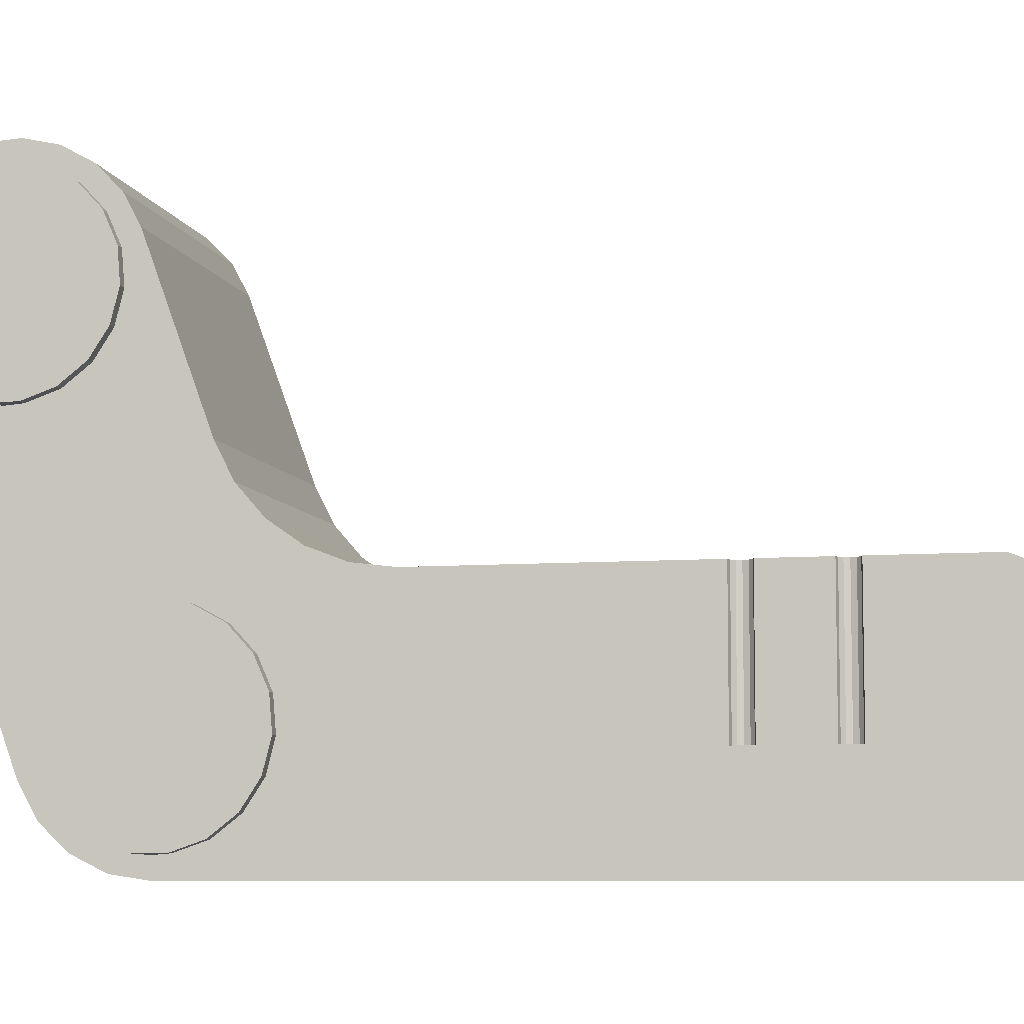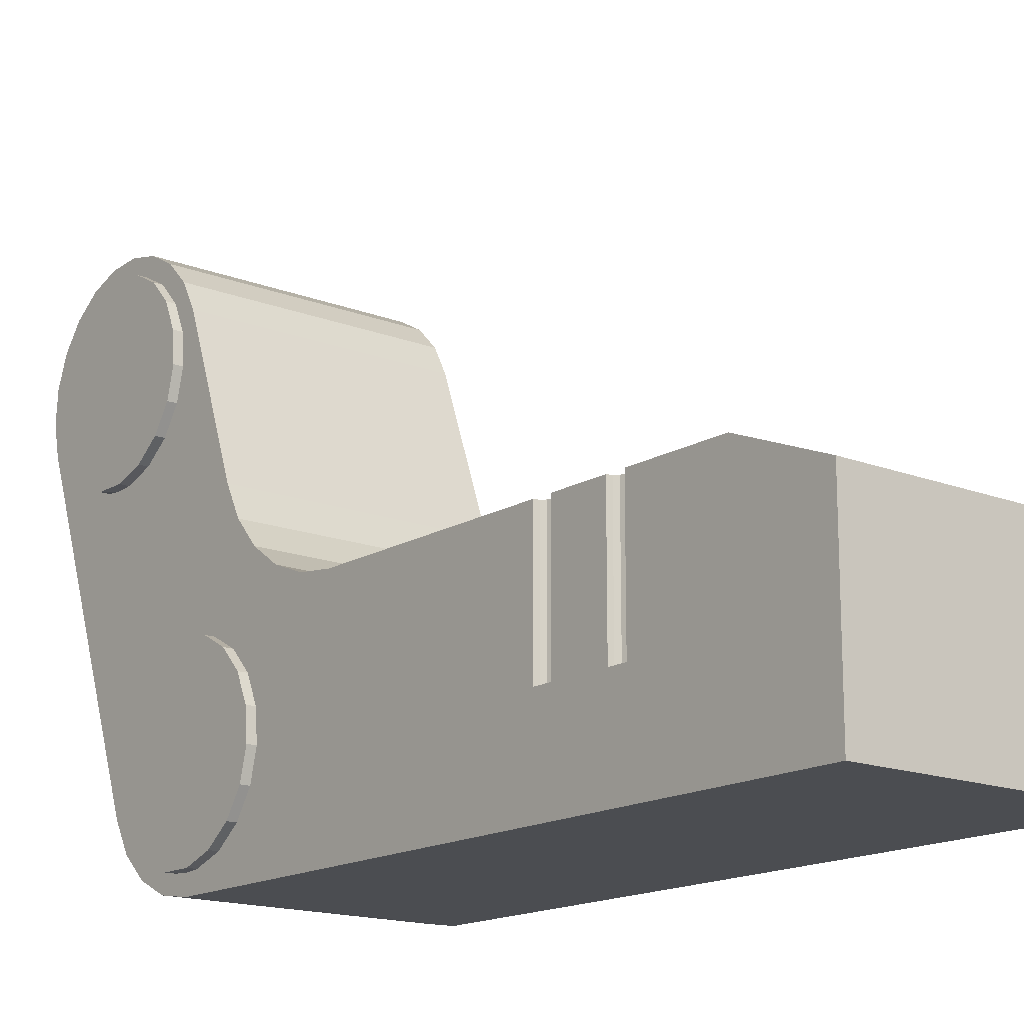
<metadata>
{"format":"obj","ext":"obj","renderer":"f3d","projection":"perspective","resolution":1024,"background":"white","views":[{"elev":-7.4,"azim":102.7,"up":"+Y"},{"elev":-15.9,"azim":141.0,"up":"+Y"}]}
</metadata>
<code>
o Robotiq_Arg2F_140_Inner_Finger
v 0.0068 -0.01995 -0.000877
v 0.0068 -0.002052 0.005638
v -0.0072 -0.01995 -0.000877
v -0.0072 -0.002052 0.005638
v 0.0068 -0.000381 0.005988
v -0.0072 -0.000381 0.005988
v 0.0068 0.001322 0.005853
v -0.0072 0.001322 0.005853
v 0.0068 0.002917 0.005243
v -0.0072 0.002917 0.005243
v 0.0068 0.004276 0.004209
v -0.0072 0.004276 0.004209
v 0.0068 0.005289 0.002834
v -0.0072 0.005289 0.002834
v 0.0068 0.005873 0.001229
v -0.0072 0.005873 0.001229
v 0.0068 0.005981 -0.000476
v -0.0072 0.005981 -0.000476
v 0.0068 0.005605 -0.002141
v -0.0072 0.005605 -0.002141
v 0.0068 0.004775 -0.003634
v -0.0072 0.004775 -0.003634
v 0.0068 0.003557 -0.004832
v -0.0072 0.003557 -0.004832
v 0.0068 0.002052 -0.005638
v -0.0072 0.002052 -0.005638
v -0.0072 -0.006637 -0.008801
v 0.0068 -0.006637 -0.008801
v -0.0072 -0.0119 -0.03952
v -0.0072 -0.0119 -0.03419
v -0.00695 -0.0119 -0.03413
v -0.0072 -0.0119 -0.01632
v -0.00185 -0.0119 -0.01918
v -0.002105 -0.0119 -0.02013
v -0.0002 -0.0119 -0.03003
v 0.00145 -0.0119 -0.03518
v 0.000752 -0.0119 -0.03448
v -0.0072 -0.0119 -0.03319
v -0.0072 -0.0119 -0.03013
v -0.00695 -0.0119 -0.03326
v -0.00695 -0.0119 -0.03006
v -0.006767 -0.0119 -0.02988
v -0.00185 -0.0119 -0.02718
v -0.0067 -0.0119 -0.02963
v -0.001153 -0.0119 -0.02648
v -0.006767 -0.0119 -0.02938
v -0.00695 -0.0119 -0.0292
v -0.001153 -0.0119 -0.02978
v -0.0002 -0.0119 -0.03422
v -0.00185 -0.0119 -0.02908
v 0.000752 -0.0119 -0.03778
v 0.006367 -0.0119 -0.03394
v 0.00655 -0.0119 -0.03413
v -0.0067 -0.0119 -0.03369
v -0.006767 -0.0119 -0.03344
v -0.002105 -0.0119 -0.02813
v -0.0072 -0.0119 -0.02913
v -0.00185 -0.0119 -0.02108
v -0.0002 -0.0119 -0.02622
v -0.001153 -0.0119 -0.02178
v 0.000752 -0.0119 -0.02648
v -0.0002 -0.0119 -0.02203
v 0.00145 -0.0119 -0.02718
v 0.0068 -0.0119 -0.01632
v 0.0068 -0.0119 -0.02913
v 0.00655 -0.0119 -0.0292
v -0.001153 -0.0119 -0.03448
v -0.00185 -0.0119 -0.03518
v -0.006767 -0.0119 -0.03394
v -0.002105 -0.0119 -0.03613
v 0.0068 -0.0119 -0.03419
v 0.0068 -0.0119 -0.03952
v -0.0002 -0.0119 -0.03803
v -0.001153 -0.0119 -0.03778
v -0.00185 -0.0119 -0.03708
v 0.001705 -0.0119 -0.02813
v 0.006367 -0.0119 -0.02938
v 0.000752 -0.0119 -0.02978
v 0.00145 -0.0119 -0.02908
v 0.006367 -0.0119 -0.02988
v 0.00145 -0.0119 -0.03708
v 0.001705 -0.0119 -0.03613
v 0.0063 -0.0119 -0.03369
v 0.006367 -0.0119 -0.03344
v 0.00655 -0.0119 -0.03326
v 0.000752 -0.0119 -0.02178
v 0.00145 -0.0119 -0.02108
v 0.001705 -0.0119 -0.02013
v 0.00145 -0.0119 -0.01918
v 0.000752 -0.0119 -0.01848
v -0.0002 -0.0119 -0.01822
v -0.001153 -0.0119 -0.01848
v 0.0068 -0.0119 -0.03013
v 0.0068 -0.0119 -0.03319
v 0.00655 -0.0119 -0.03006
v 0.0063 -0.0119 -0.02963
v -0.0072 -0.0139 -0.04451
v 0.0068 -0.0139 -0.04451
v -0.0072 -0.0239 -0.04451
v 0.0068 -0.0239 -0.04451
v -0.0072 -0.0239 -0.006515
v 0.0068 -0.0239 -0.006515
v -0.0072 -0.0189 -0.03013
v -0.0072 -0.0189 -0.03319
v -0.0072 -0.0189 -0.03419
v -0.0072 -0.02185 -0.009587
v -0.0072 -0.02064 -0.0107
v -0.0072 -0.0189 -0.02913
v -0.0072 -0.02263 -0.008139
v -0.0072 -0.01589 -0.01109
v -0.0072 -0.01452 -0.01019
v -0.0072 -0.01166 -0.01438
v -0.0072 -0.01297 -0.005693
v -0.0072 -0.0135 -0.004136
v -0.0072 -0.004729 -0.001623
v -0.0072 -0.002735 -0.004186
v -0.0072 -0.001227 -0.004847
v -0.0072 0.000413 -0.004983
v -0.0072 0.002008 -0.004579
v -0.0072 0.003386 -0.003679
v -0.0072 0.004397 -0.00238
v -0.0072 -0.01913 -0.01136
v -0.0072 -0.01749 -0.0115
v -0.0072 -0.01297 -0.007338
v -0.0072 -0.008375 -0.009686
v -0.0072 -0.0135 -0.008895
v -0.0072 -0.009846 -0.01097
v -0.0072 -0.01097 -0.01256
v -0.0072 0.000413 0.004983
v -0.0072 -0.001227 0.004847
v -0.0072 -0.003946 -0.003071
v -0.0072 -0.01452 -0.002837
v -0.0072 -0.01589 -0.001937
v -0.0072 -0.01749 -0.001533
v -0.0072 -0.01913 -0.001668
v -0.0072 -0.02155 -0.001755
v -0.0072 -0.02064 -0.00233
v -0.0072 -0.02282 -0.003074
v -0.0072 -0.02185 -0.003444
v -0.0072 -0.02362 -0.004711
v -0.0072 -0.02263 -0.004892
v -0.0072 -0.0229 -0.006515
v -0.0072 0.002008 0.004579
v -0.0072 0.003386 0.003679
v -0.0072 0.004397 0.00238
v -0.0072 0.004932 0.000823
v -0.0072 0.004932 -0.000823
v -0.0072 -0.002735 0.004186
v -0.0072 -0.003946 0.003071
v -0.0072 -0.004729 0.001624
v -0.0072 -0.005 0
v 0.0068 -0.02283 -0.007338
v 0.0068 -0.0229 -0.006515
v 0.0068 -0.0189 -0.03419
v 0.0068 -0.01317 -0.008139
v 0.0068 -0.01396 -0.009587
v 0.0068 -0.0189 -0.02913
v 0.0068 -0.01517 -0.0107
v 0.0068 -0.01667 -0.01136
v 0.0068 -0.005 0
v 0.0068 -0.004932 0.000823
v 0.0068 -0.01831 -0.001533
v 0.0068 -0.01667 -0.001668
v 0.0068 -0.01517 -0.00233
v 0.0068 -0.01396 -0.003444
v 0.0068 -0.01991 -0.01109
v 0.0068 -0.02129 -0.01019
v 0.0068 -0.0189 -0.03319
v 0.0068 -0.0223 -0.008895
v 0.0068 0.004729 0.001624
v 0.0068 0.003946 0.003071
v 0.0068 0.002735 0.004186
v 0.0068 0.001227 0.004847
v 0.0068 -0.000413 0.004983
v 0.0068 -0.002008 0.004579
v 0.0068 -0.003386 0.003679
v 0.0068 -0.004397 0.00238
v 0.0068 -0.02362 -0.004711
v 0.0068 -0.02283 -0.005693
v 0.0068 -0.02282 -0.003074
v 0.0068 -0.0223 -0.004136
v 0.0068 -0.02155 -0.001755
v 0.0068 -0.02129 -0.002837
v 0.0068 -0.01991 -0.001937
v 0.0068 -0.000413 -0.004983
v 0.0068 -0.002008 -0.004579
v 0.0068 -0.0129 -0.006515
v 0.0068 -0.003386 -0.003679
v 0.0068 -0.01317 -0.004892
v 0.0068 -0.004397 -0.00238
v 0.0068 -0.004932 -0.000823
v 0.0068 -0.01831 -0.0115
v 0.0068 -0.0189 -0.03013
v 0.0068 -0.01166 -0.01438
v 0.0068 -0.01097 -0.01256
v 0.0068 -0.009846 -0.01097
v 0.0068 -0.008375 -0.009686
v 0.0068 0.001227 -0.004847
v 0.0068 0.002735 -0.004186
v 0.0068 0.003946 -0.003071
v 0.0068 0.004729 -0.001623
v 0.0068 0.005 0
v -0.00695 -0.0189 -0.0292
v -0.006767 -0.0189 -0.02938
v -0.0067 -0.0189 -0.02963
v -0.006767 -0.0189 -0.02988
v -0.00695 -0.0189 -0.03006
v -0.00695 -0.0189 -0.03326
v -0.006767 -0.0189 -0.03344
v -0.0067 -0.0189 -0.03369
v -0.006767 -0.0189 -0.03394
v -0.00695 -0.0189 -0.03413
v 0.00655 -0.0189 -0.03413
v 0.006367 -0.0189 -0.03394
v 0.0063 -0.0189 -0.03369
v 0.006367 -0.0189 -0.03344
v 0.00655 -0.0189 -0.03326
v 0.00655 -0.0189 -0.03006
v 0.006367 -0.0189 -0.02988
v 0.0063 -0.0189 -0.02963
v 0.006367 -0.0189 -0.02938
v 0.00655 -0.0189 -0.0292
v -0.0077 -0.004729 -0.001623
v -0.0077 -0.003946 -0.003071
v -0.0077 -0.002735 -0.004186
v -0.0077 -0.001227 -0.004847
v -0.0077 0.000413 -0.004983
v -0.0077 0.002008 -0.004579
v -0.0077 0.003386 -0.003679
v -0.0077 0.004397 -0.00238
v -0.0077 0.004932 -0.000823
v -0.0077 0.004932 0.000823
v -0.0077 0.004397 0.00238
v -0.0077 0.003386 0.003679
v -0.0077 0.002008 0.004579
v -0.0077 0.000413 0.004983
v -0.0077 -0.001227 0.004847
v -0.0077 -0.002735 0.004186
v -0.0077 -0.003946 0.003071
v -0.0077 -0.004729 0.001624
v -0.0077 -0.005 0
v -0.0077 0 0
v -0.0077 -0.02263 -0.008139
v -0.0077 -0.02185 -0.009587
v -0.0077 -0.02064 -0.0107
v -0.0077 -0.01913 -0.01136
v -0.0077 -0.01749 -0.0115
v -0.0077 -0.01589 -0.01109
v -0.0077 -0.01452 -0.01019
v -0.0077 -0.0135 -0.008895
v -0.0077 -0.01297 -0.007338
v -0.0077 -0.01297 -0.005693
v -0.0077 -0.0135 -0.004136
v -0.0077 -0.01452 -0.002837
v -0.0077 -0.01589 -0.001937
v -0.0077 -0.01749 -0.001533
v -0.0077 -0.01913 -0.001668
v -0.0077 -0.02064 -0.00233
v -0.0077 -0.02185 -0.003444
v -0.0077 -0.02263 -0.004892
v -0.0077 -0.0229 -0.006515
v -0.0077 -0.0179 -0.006515
v 0.0073 -0.004932 -0.000823
v 0.0073 -0.004397 -0.00238
v 0.0073 -0.003386 -0.003679
v 0.0073 -0.002008 -0.004579
v 0.0073 -0.000413 -0.004983
v 0.0073 0.001227 -0.004847
v 0.0073 0.002735 -0.004186
v 0.0073 0.003946 -0.003071
v 0.0073 0.004729 -0.001623
v 0.0073 0.005 0
v 0.0073 0.004729 0.001624
v 0.0073 0.003946 0.003071
v 0.0073 0.002735 0.004186
v 0.0073 0.001227 0.004847
v 0.0073 -0.000413 0.004983
v 0.0073 -0.002008 0.004579
v 0.0073 -0.003386 0.003679
v 0.0073 -0.004397 0.00238
v 0.0073 -0.004932 0.000823
v 0.0073 0 0
v 0.0073 -0.02283 -0.007338
v 0.0073 -0.0223 -0.008895
v 0.0073 -0.02129 -0.01019
v 0.0073 -0.01991 -0.01109
v 0.0073 -0.01831 -0.0115
v 0.0073 -0.01667 -0.01136
v 0.0073 -0.01517 -0.0107
v 0.0073 -0.01396 -0.009587
v 0.0073 -0.01317 -0.008139
v 0.0073 -0.0129 -0.006515
v 0.0073 -0.01317 -0.004892
v 0.0073 -0.01396 -0.003444
v 0.0073 -0.01517 -0.00233
v 0.0073 -0.01667 -0.001668
v 0.0073 -0.01831 -0.001533
v 0.0073 -0.01991 -0.001937
v 0.0073 -0.02129 -0.002837
v 0.0073 -0.0223 -0.004136
v 0.0073 -0.02283 -0.005693
v 0.0073 -0.0179 -0.006515
v -0.0002 -0.01444 -0.03422
v 0.000752 -0.01444 -0.03448
v 0.00145 -0.01444 -0.03518
v 0.001705 -0.01444 -0.03613
v 0.00145 -0.01444 -0.03708
v 0.000752 -0.01444 -0.03778
v -0.0002 -0.01444 -0.03803
v -0.001153 -0.01444 -0.03778
v -0.00185 -0.01444 -0.03708
v -0.002105 -0.01444 -0.03613
v -0.00185 -0.01444 -0.03518
v -0.001153 -0.01444 -0.03448
v -0.0002 -0.01444 -0.03613
v -0.0002 -0.01444 -0.01822
v 0.000752 -0.01444 -0.01848
v 0.00145 -0.01444 -0.01918
v 0.001705 -0.01444 -0.02013
v 0.00145 -0.01444 -0.02108
v 0.000752 -0.01444 -0.02178
v -0.0002 -0.01444 -0.02203
v -0.001153 -0.01444 -0.02178
v -0.00185 -0.01444 -0.02108
v -0.002105 -0.01444 -0.02013
v -0.00185 -0.01444 -0.01918
v -0.001153 -0.01444 -0.01848
v -0.0002 -0.01444 -0.02013
v -0.0002 -0.01444 -0.02622
v 0.000752 -0.01444 -0.02648
v 0.00145 -0.01444 -0.02718
v 0.001705 -0.01444 -0.02813
v 0.00145 -0.01444 -0.02908
v 0.000752 -0.01444 -0.02978
v -0.0002 -0.01444 -0.03003
v -0.001153 -0.01444 -0.02978
v -0.00185 -0.01444 -0.02908
v -0.002105 -0.01444 -0.02813
v -0.00185 -0.01444 -0.02718
v -0.001153 -0.01444 -0.02648
v -0.0002 -0.01444 -0.02813
f 1 2 3
f 3 2 4
f 4 2 5
f 4 5 6
f 6 5 7
f 6 7 8
f 8 7 9
f 8 9 10
f 10 9 11
f 10 11 12
f 12 11 13
f 12 13 14
f 14 13 15
f 14 15 16
f 16 15 17
f 16 17 18
f 18 17 19
f 18 19 20
f 20 19 21
f 20 21 22
f 22 21 23
f 22 23 24
f 24 23 25
f 24 25 26
f 27 26 28
f 28 26 25
f 29 30 31
f 32 33 34
f 35 36 37
f 38 39 40
f 40 39 41
f 40 41 42
f 43 44 45
f 45 44 46
f 45 46 47
f 35 37 48
f 48 37 49
f 48 49 50
f 51 52 53
f 49 54 50
f 50 54 55
f 50 55 56
f 56 55 40
f 56 40 43
f 43 40 42
f 43 42 44
f 57 32 47
f 47 32 34
f 47 34 45
f 45 34 58
f 45 58 59
f 59 58 60
f 59 60 61
f 61 60 62
f 61 62 63
f 64 65 66
f 49 67 54
f 54 67 68
f 54 68 69
f 69 68 70
f 69 70 31
f 53 71 51
f 51 71 72
f 51 72 73
f 73 72 29
f 73 29 74
f 74 29 31
f 74 31 75
f 75 31 70
f 76 63 77
f 78 79 80
f 51 81 52
f 52 81 82
f 52 82 83
f 83 82 36
f 83 36 84
f 84 36 35
f 84 35 85
f 63 62 77
f 77 62 86
f 77 86 66
f 66 86 87
f 66 87 64
f 64 87 88
f 64 88 89
f 89 90 64
f 64 90 91
f 64 91 32
f 32 91 92
f 32 92 33
f 93 94 95
f 95 94 85
f 95 85 80
f 80 85 35
f 80 35 78
f 76 77 79
f 79 77 96
f 79 96 80
f 97 29 98
f 98 29 72
f 99 97 100
f 100 97 98
f 101 99 102
f 102 99 100
f 103 39 38
f 104 105 99
f 106 107 108
f 97 99 29
f 29 99 105
f 29 105 30
f 106 108 109
f 110 111 112
f 113 114 115
f 116 117 27
f 27 117 118
f 27 118 26
f 26 118 119
f 26 119 24
f 24 119 120
f 24 120 22
f 22 120 121
f 38 104 103
f 103 104 99
f 103 99 108
f 108 99 101
f 108 101 109
f 107 122 108
f 108 122 123
f 108 123 57
f 57 123 110
f 57 110 32
f 32 110 112
f 124 125 126
f 126 125 127
f 126 127 111
f 111 127 128
f 111 128 112
f 129 130 4
f 115 131 113
f 113 131 116
f 113 116 124
f 124 116 27
f 124 27 125
f 132 133 4
f 4 133 134
f 4 134 3
f 3 134 135
f 3 135 136
f 136 135 137
f 136 137 138
f 138 137 139
f 138 139 140
f 140 139 141
f 140 141 101
f 101 141 142
f 101 142 109
f 4 6 129
f 129 6 8
f 129 8 143
f 143 8 10
f 143 10 144
f 144 10 12
f 144 12 145
f 145 12 14
f 145 14 146
f 146 14 16
f 146 16 147
f 147 16 18
f 147 18 121
f 121 18 20
f 121 20 22
f 130 148 4
f 4 148 149
f 4 149 132
f 132 149 150
f 132 150 114
f 114 150 151
f 114 151 115
f 152 153 102
f 72 71 154
f 100 98 72
f 155 156 157
f 157 156 158
f 157 158 159
f 1 160 161
f 1 162 163
f 1 163 160
f 160 163 164
f 160 164 165
f 166 167 168
f 168 167 169
f 170 13 171
f 171 13 11
f 171 11 172
f 172 11 9
f 172 9 173
f 173 9 7
f 173 7 174
f 174 7 5
f 174 5 175
f 175 5 2
f 175 2 176
f 176 2 1
f 176 1 177
f 177 1 161
f 102 153 178
f 178 153 179
f 178 179 180
f 180 179 181
f 180 181 182
f 182 181 183
f 182 183 1
f 1 183 184
f 1 184 162
f 185 186 187
f 187 186 188
f 187 188 189
f 189 188 190
f 189 190 165
f 165 190 191
f 165 191 160
f 159 192 157
f 157 192 166
f 157 166 193
f 193 166 168
f 193 168 93
f 93 168 94
f 72 154 100
f 100 154 168
f 100 168 102
f 102 168 169
f 102 169 152
f 194 195 155
f 155 195 196
f 155 196 187
f 187 196 197
f 187 197 185
f 185 197 28
f 185 28 198
f 198 28 25
f 198 25 199
f 199 25 23
f 199 23 200
f 200 23 21
f 200 21 201
f 201 21 19
f 201 19 202
f 202 19 17
f 202 17 170
f 170 17 15
f 170 15 13
f 194 155 64
f 64 155 157
f 64 157 65
f 108 57 203
f 203 57 47
f 203 47 204
f 204 47 46
f 204 46 205
f 205 46 44
f 205 44 206
f 206 44 42
f 206 42 207
f 207 42 41
f 207 41 103
f 103 41 39
f 205 206 207
f 204 205 203
f 203 205 207
f 203 207 108
f 108 207 103
f 104 38 208
f 208 38 40
f 208 40 209
f 209 40 55
f 209 55 210
f 210 55 54
f 210 54 211
f 211 54 69
f 211 69 212
f 212 69 31
f 212 31 105
f 105 31 30
f 212 105 104
f 104 208 209
f 212 104 211
f 211 104 209
f 211 209 210
f 154 71 213
f 213 71 53
f 213 53 214
f 214 53 52
f 214 52 215
f 215 52 83
f 215 83 216
f 216 83 84
f 216 84 217
f 217 84 85
f 217 85 168
f 168 85 94
f 168 154 213
f 216 217 215
f 215 217 168
f 215 168 214
f 214 168 213
f 193 93 218
f 218 93 95
f 218 95 219
f 219 95 80
f 219 80 220
f 220 80 96
f 220 96 221
f 221 96 77
f 221 77 222
f 222 77 66
f 222 66 157
f 157 66 65
f 157 193 218
f 221 222 220
f 220 222 157
f 220 157 219
f 219 157 218
f 151 223 115
f 115 223 224
f 115 224 131
f 131 224 225
f 131 225 116
f 116 225 226
f 116 226 117
f 117 226 227
f 117 227 118
f 118 227 228
f 118 228 119
f 119 228 229
f 119 229 120
f 120 229 230
f 120 230 121
f 121 230 231
f 121 231 147
f 147 231 232
f 147 232 146
f 146 232 233
f 146 233 145
f 145 233 234
f 145 234 144
f 144 234 235
f 144 235 143
f 143 235 236
f 143 236 129
f 129 236 237
f 129 237 130
f 130 237 238
f 130 238 148
f 148 238 239
f 148 239 149
f 149 239 240
f 149 240 150
f 150 240 241
f 150 241 151
f 151 241 223
f 241 240 242
f 225 224 242
f 242 224 223
f 242 223 241
f 228 227 242
f 242 227 226
f 242 226 225
f 231 230 242
f 242 230 229
f 242 229 228
f 234 233 242
f 242 233 232
f 242 232 231
f 237 236 242
f 242 236 235
f 242 235 234
f 240 239 242
f 242 239 238
f 242 238 237
f 142 243 109
f 109 243 244
f 109 244 106
f 106 244 245
f 106 245 107
f 107 245 246
f 107 246 122
f 122 246 247
f 122 247 123
f 123 247 248
f 123 248 110
f 110 248 249
f 110 249 111
f 111 249 250
f 111 250 126
f 126 250 251
f 126 251 124
f 124 251 252
f 124 252 113
f 113 252 253
f 113 253 114
f 114 253 254
f 114 254 132
f 132 254 255
f 132 255 133
f 133 255 256
f 133 256 134
f 134 256 257
f 134 257 135
f 135 257 258
f 135 258 137
f 137 258 259
f 137 259 139
f 139 259 260
f 139 260 141
f 141 260 261
f 141 261 142
f 142 261 243
f 261 260 262
f 245 244 262
f 262 244 243
f 262 243 261
f 248 247 262
f 262 247 246
f 262 246 245
f 251 250 262
f 262 250 249
f 262 249 248
f 254 253 262
f 262 253 252
f 262 252 251
f 257 256 262
f 262 256 255
f 262 255 254
f 260 259 262
f 262 259 258
f 262 258 257
f 160 191 263
f 263 191 190
f 263 190 264
f 264 190 188
f 264 188 265
f 265 188 186
f 265 186 266
f 266 186 185
f 266 185 267
f 267 185 198
f 267 198 268
f 268 198 199
f 268 199 269
f 269 199 200
f 269 200 270
f 270 200 201
f 270 201 271
f 271 201 202
f 271 202 272
f 272 202 170
f 272 170 273
f 273 170 171
f 273 171 274
f 274 171 172
f 274 172 275
f 275 172 173
f 275 173 276
f 276 173 174
f 276 174 277
f 277 174 175
f 277 175 278
f 278 175 176
f 278 176 279
f 279 176 177
f 279 177 280
f 280 177 161
f 280 161 281
f 281 161 160
f 281 160 263
f 272 273 282
f 269 270 282
f 282 270 271
f 282 271 272
f 266 267 282
f 282 267 268
f 282 268 269
f 263 264 282
f 282 264 265
f 282 265 266
f 279 280 282
f 282 280 281
f 282 281 263
f 276 277 282
f 282 277 278
f 282 278 279
f 273 274 282
f 282 274 275
f 282 275 276
f 153 152 283
f 283 152 169
f 283 169 284
f 284 169 167
f 284 167 285
f 285 167 166
f 285 166 286
f 286 166 192
f 286 192 287
f 287 192 159
f 287 159 288
f 288 159 158
f 288 158 289
f 289 158 156
f 289 156 290
f 290 156 155
f 290 155 291
f 291 155 187
f 291 187 292
f 292 187 189
f 292 189 293
f 293 189 165
f 293 165 294
f 294 165 164
f 294 164 295
f 295 164 163
f 295 163 296
f 296 163 162
f 296 162 297
f 297 162 184
f 297 184 298
f 298 184 183
f 298 183 299
f 299 183 181
f 299 181 300
f 300 181 179
f 300 179 301
f 301 179 153
f 301 153 283
f 292 293 302
f 289 290 302
f 302 290 291
f 302 291 292
f 286 287 302
f 302 287 288
f 302 288 289
f 283 284 302
f 302 284 285
f 302 285 286
f 299 300 302
f 302 300 301
f 302 301 283
f 296 297 302
f 302 297 298
f 302 298 299
f 293 294 302
f 302 294 295
f 302 295 296
f 101 102 178
f 101 178 140
f 140 178 180
f 140 180 138
f 138 180 182
f 138 182 136
f 136 182 1
f 136 1 3
f 64 32 194
f 194 32 112
f 194 112 195
f 195 112 128
f 195 128 196
f 196 128 127
f 196 127 197
f 197 127 125
f 197 125 28
f 28 125 27
f 303 49 304
f 304 49 37
f 304 37 305
f 305 37 36
f 305 36 306
f 306 36 82
f 306 82 307
f 307 82 81
f 307 81 308
f 308 81 51
f 308 51 309
f 309 51 73
f 309 73 310
f 310 73 74
f 310 74 311
f 311 74 75
f 311 75 312
f 312 75 70
f 312 70 313
f 313 70 68
f 313 68 314
f 314 68 67
f 314 67 303
f 303 67 49
f 313 314 315
f 315 314 303
f 315 303 304
f 310 311 315
f 315 311 312
f 315 312 313
f 307 308 315
f 315 308 309
f 315 309 310
f 304 305 315
f 315 305 306
f 315 306 307
f 316 91 317
f 317 91 90
f 317 90 318
f 318 90 89
f 318 89 319
f 319 89 88
f 319 88 320
f 320 88 87
f 320 87 321
f 321 87 86
f 321 86 322
f 322 86 62
f 322 62 323
f 323 62 60
f 323 60 324
f 324 60 58
f 324 58 325
f 325 58 34
f 325 34 326
f 326 34 33
f 326 33 327
f 327 33 92
f 327 92 316
f 316 92 91
f 326 327 328
f 328 327 316
f 328 316 317
f 323 324 328
f 328 324 325
f 328 325 326
f 320 321 328
f 328 321 322
f 328 322 323
f 317 318 328
f 328 318 319
f 328 319 320
f 329 59 330
f 330 59 61
f 330 61 331
f 331 61 63
f 331 63 332
f 332 63 76
f 332 76 333
f 333 76 79
f 333 79 334
f 334 79 78
f 334 78 335
f 335 78 35
f 335 35 336
f 336 35 48
f 336 48 337
f 337 48 50
f 337 50 338
f 338 50 56
f 338 56 339
f 339 56 43
f 339 43 340
f 340 43 45
f 340 45 329
f 329 45 59
f 339 340 341
f 341 340 329
f 341 329 330
f 336 337 341
f 341 337 338
f 341 338 339
f 333 334 341
f 341 334 335
f 341 335 336
f 330 331 341
f 341 331 332
f 341 332 333

</code>
